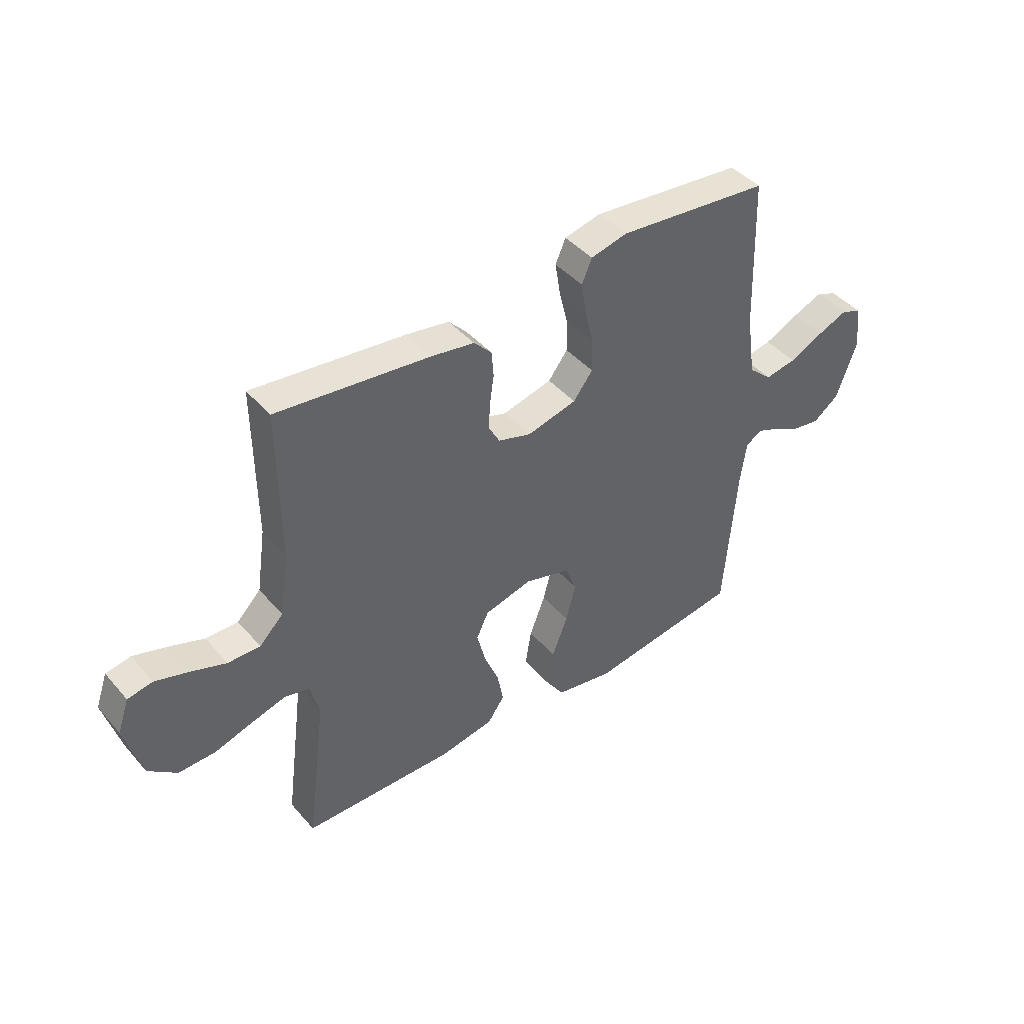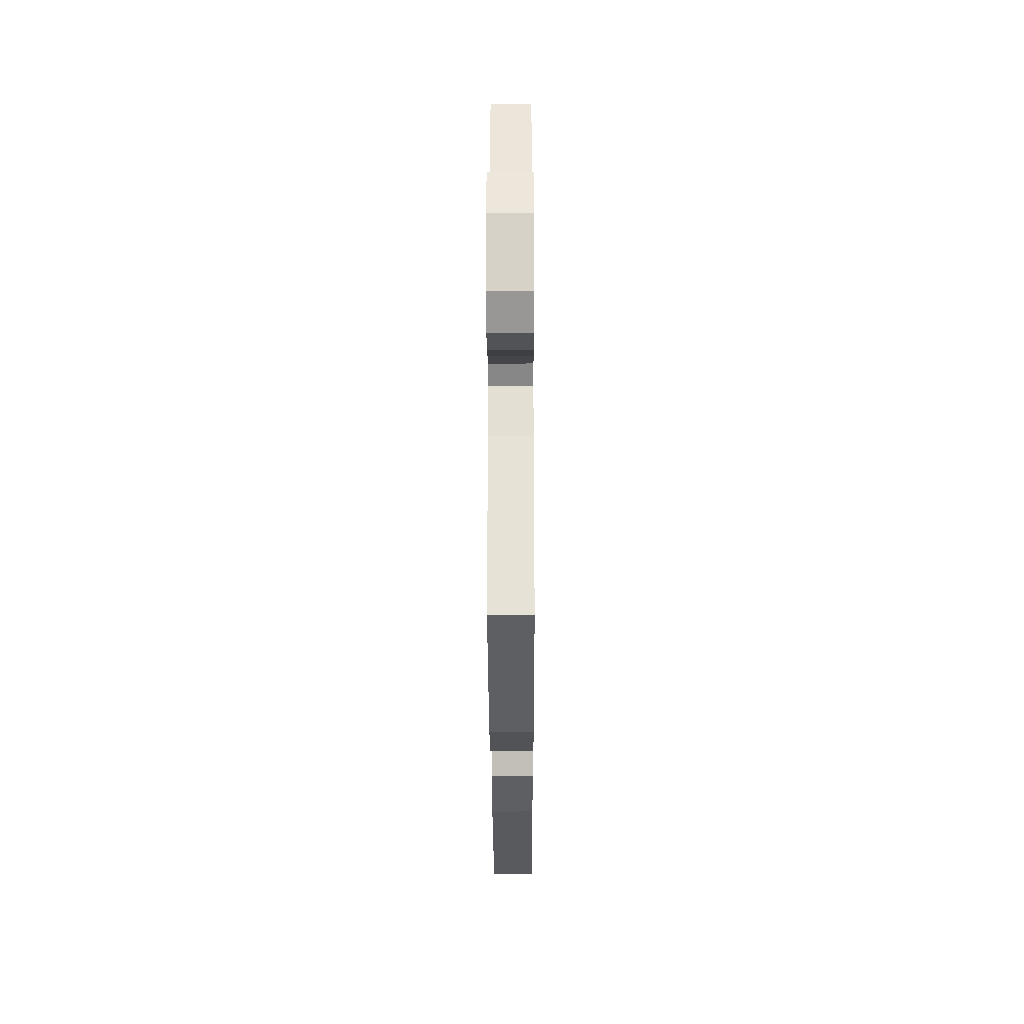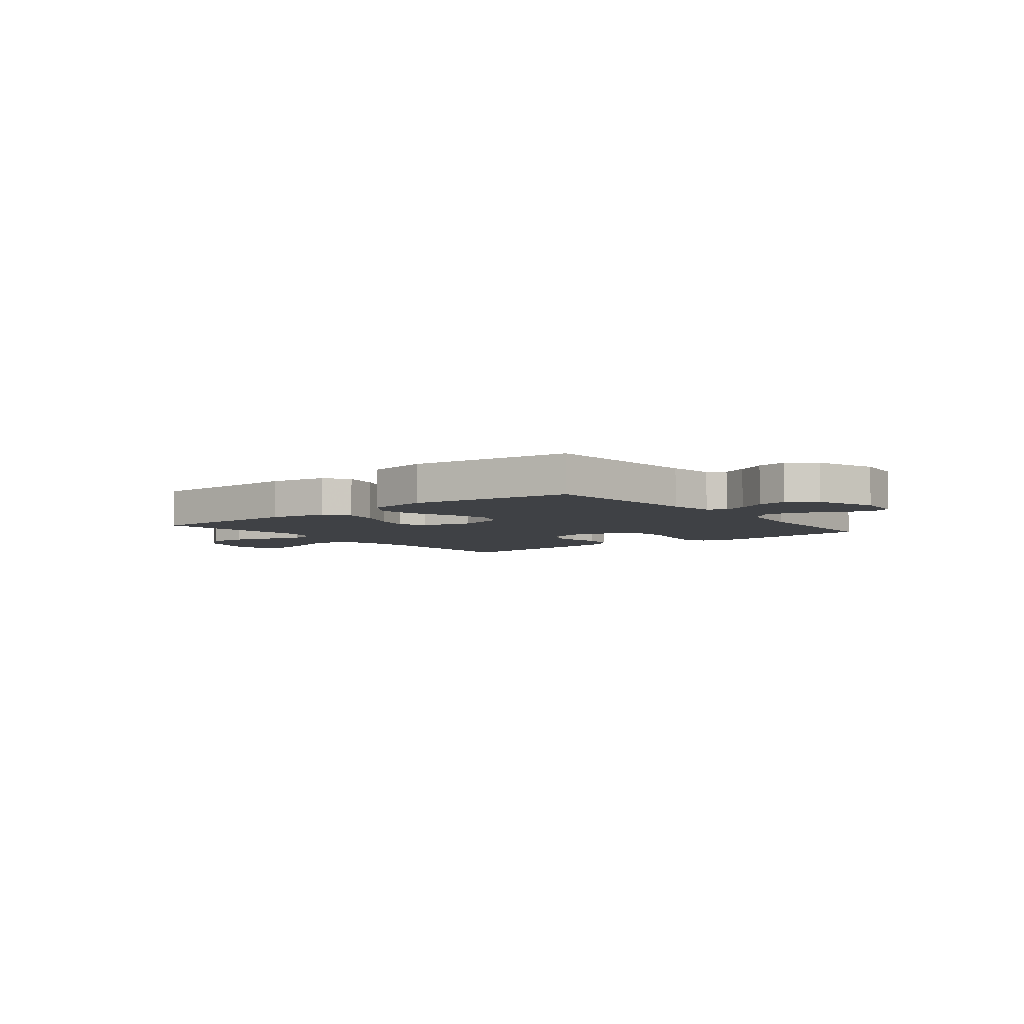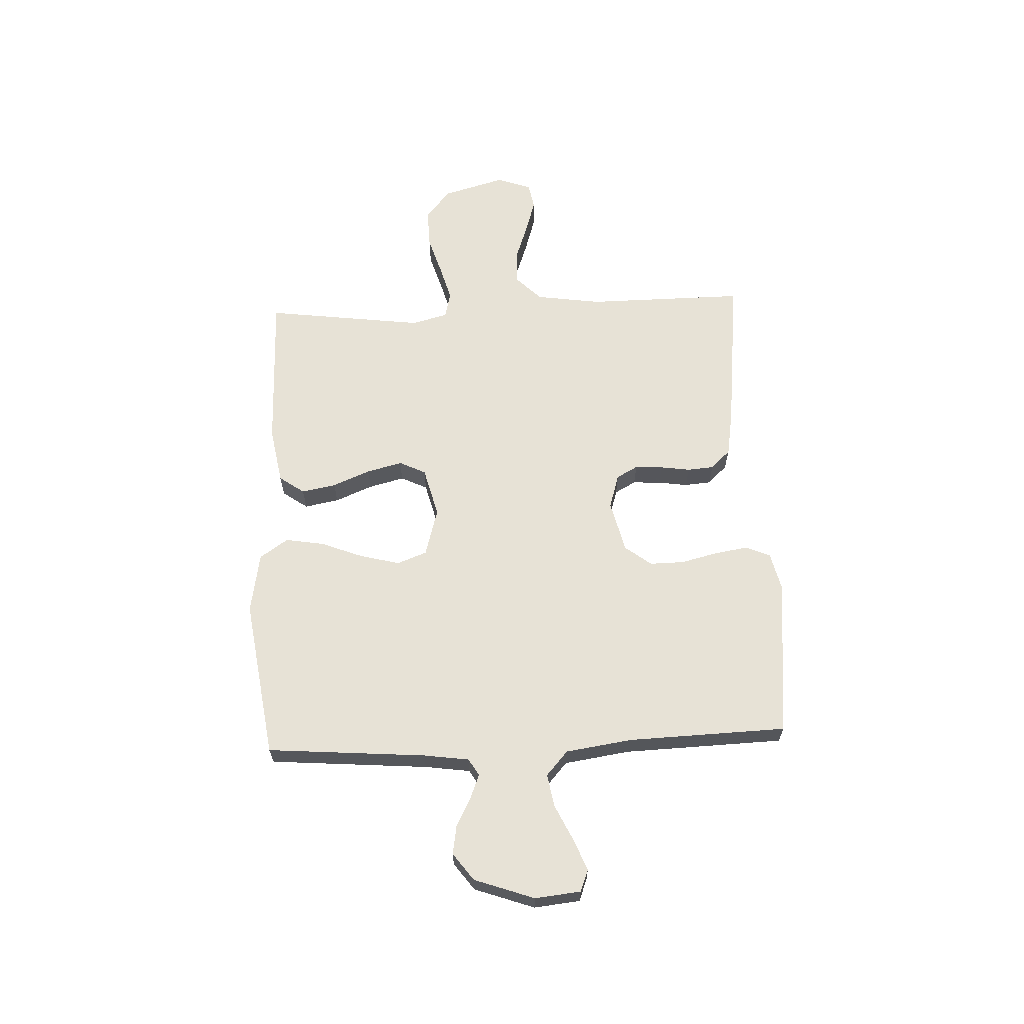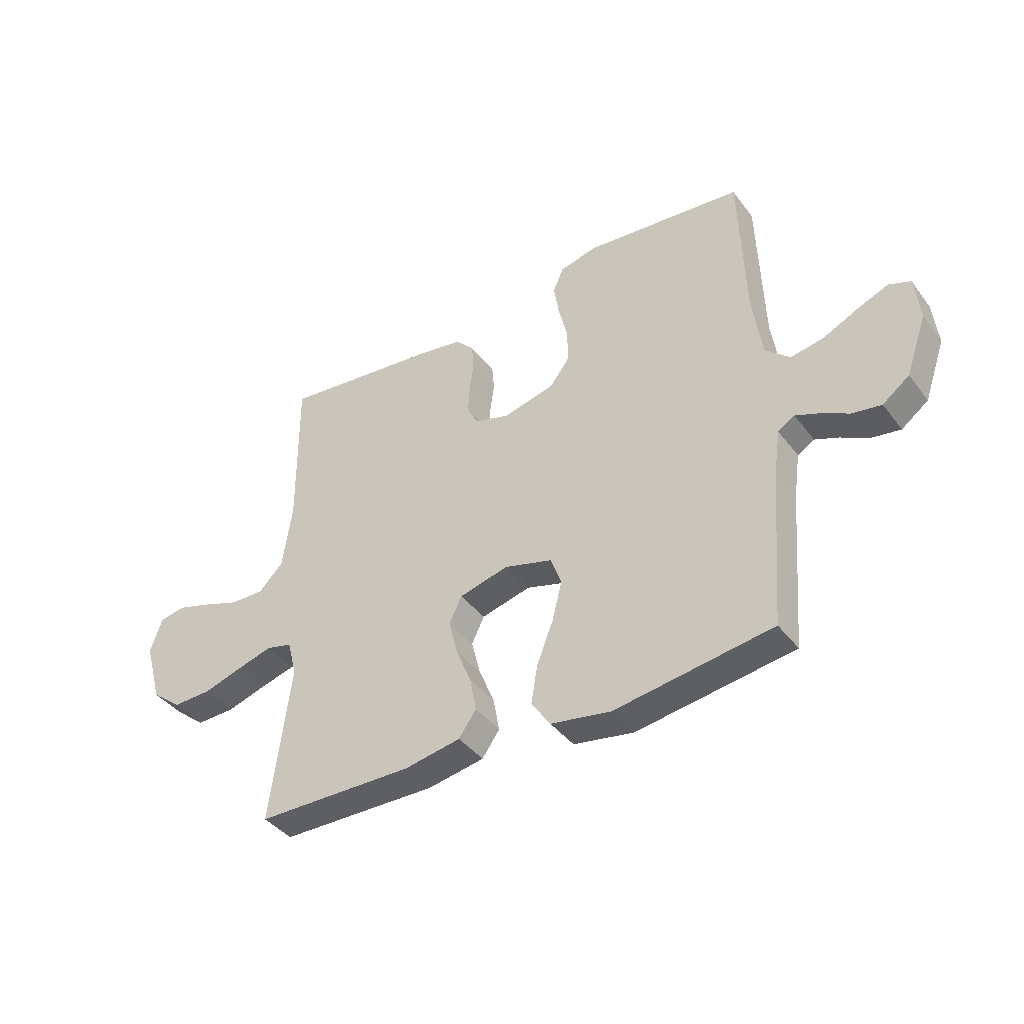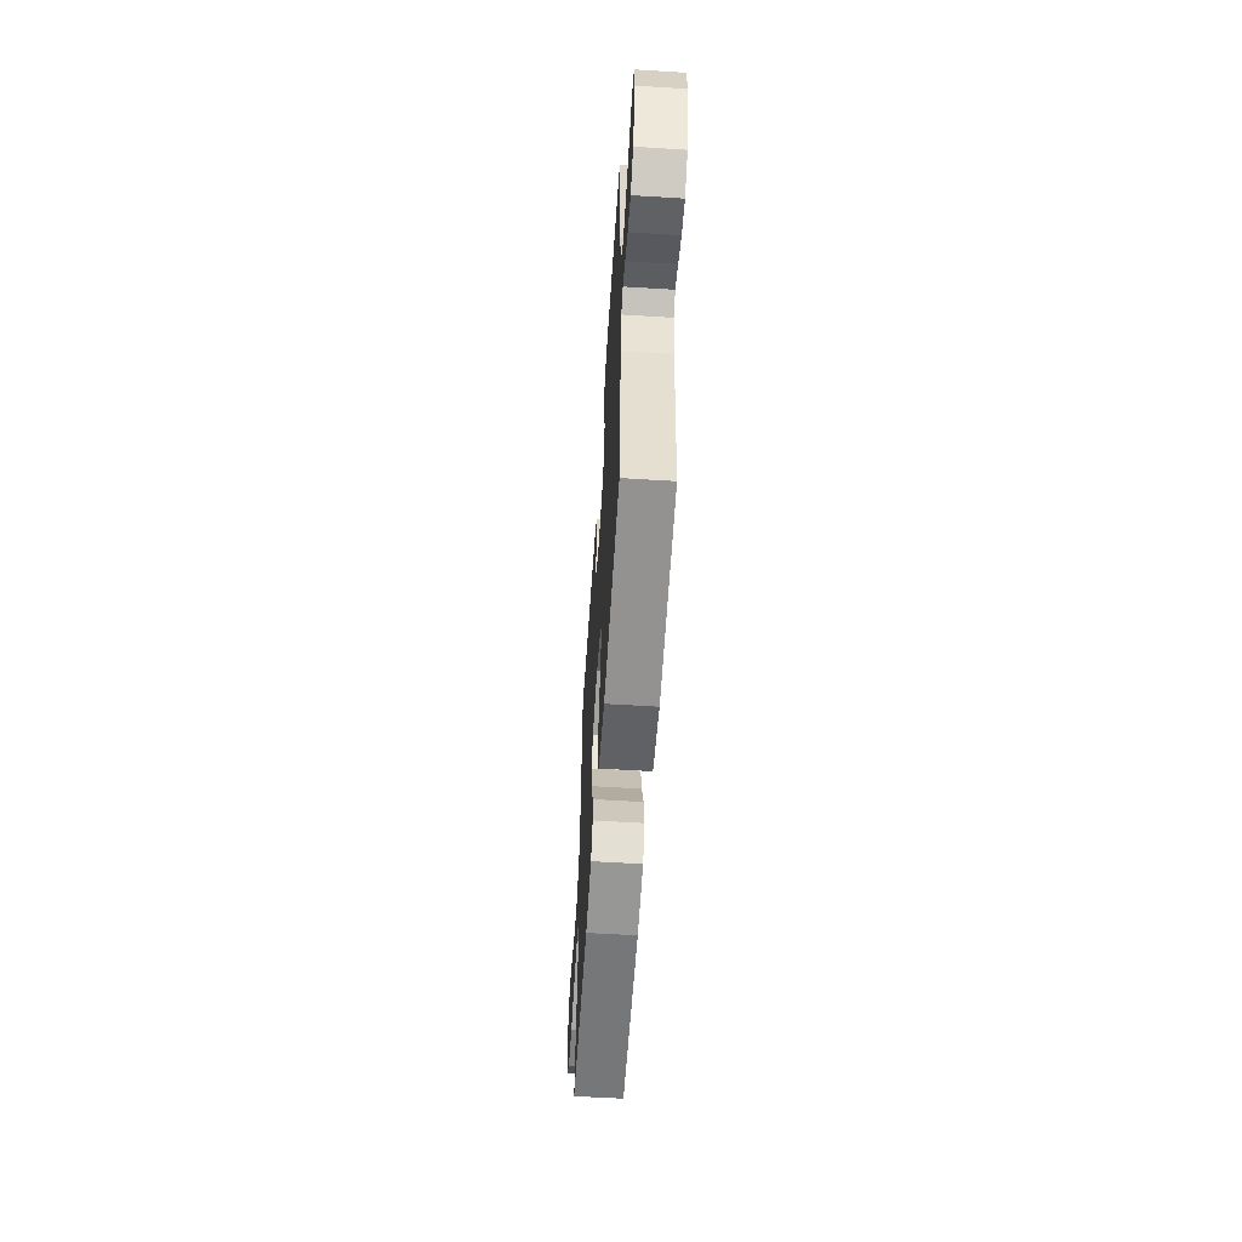
<metadata>
{"format":"obj","ext":"obj","renderer":"f3d","projection":"perspective","resolution":1024,"background":"white","views":[{"elev":43.1,"azim":142.5,"up":"+Z"},{"elev":-31.7,"azim":-89.8,"up":"+Z"},{"elev":-5.3,"azim":-141.4,"up":"+Y"},{"elev":63.7,"azim":-92.5,"up":"+Y"},{"elev":-40.4,"azim":-146.5,"up":"+Z"},{"elev":-58.0,"azim":-93.7,"up":"+Z"}]}
</metadata>
<code>
v -0.5 0.07 -0.5
v -0.524 0.07 -0.2
v -0.536 0.07 -0.115
v -0.568 0.07 -0.096
v -0.613 0.07 -0.114
v -0.666 0.07 -0.142
v -0.721 0.07 -0.151
v -0.772 0.07 -0.113
v -0.812 0.07 0
v -0.803 0.07 0.086
v -0.762 0.07 0.102
v -0.703 0.07 0.078
v -0.636 0.07 0.046
v -0.574 0.07 0.035
v -0.528 0.07 0.076
v -0.51 0.07 0.2
v -0.5 0.07 0.5
v -0.2 0.07 0.53
v -0.128 0.07 0.513
v -0.108 0.07 0.467
v -0.118 0.07 0.404
v -0.135 0.07 0.335
v -0.136 0.07 0.27
v -0.098 0.07 0.22
v 0 0.07 0.196
v 0.065 0.07 0.216
v 0.087 0.07 0.256
v 0.084 0.07 0.309
v 0.076 0.07 0.365
v 0.08 0.07 0.415
v 0.115 0.07 0.452
v 0.2 0.07 0.466
v 0.5 0.07 0.5
v 0.498 0.07 0.2
v 0.516 0.07 0.076
v 0.563 0.07 0.029
v 0.627 0.07 0.03
v 0.697 0.07 0.055
v 0.762 0.07 0.075
v 0.811 0.07 0.066
v 0.834 0.07 0
v 0.801 0.07 -0.118
v 0.744 0.07 -0.164
v 0.671 0.07 -0.162
v 0.596 0.07 -0.139
v 0.528 0.07 -0.12
v 0.479 0.07 -0.132
v 0.461 0.07 -0.2
v 0.5 0.07 -0.5
v 0.2 0.07 -0.505
v 0.093 0.07 -0.486
v 0.06 0.07 -0.439
v 0.072 0.07 -0.374
v 0.101 0.07 -0.303
v 0.118 0.07 -0.236
v 0.094 0.07 -0.186
v 0 0.07 -0.162
v -0.091 0.07 -0.188
v -0.112 0.07 -0.244
v -0.093 0.07 -0.319
v -0.062 0.07 -0.398
v -0.05 0.07 -0.471
v -0.086 0.07 -0.524
v -0.2 0.07 -0.544
v -0.5 0 -0.5
v -0.524 0 -0.2
v -0.536 0 -0.115
v -0.568 0 -0.096
v -0.613 0 -0.114
v -0.666 0 -0.142
v -0.721 0 -0.151
v -0.772 0 -0.113
v -0.812 0 0
v -0.803 0 0.086
v -0.762 0 0.102
v -0.703 0 0.078
v -0.636 0 0.046
v -0.574 0 0.035
v -0.528 0 0.076
v -0.51 0 0.2
v -0.5 0 0.5
v -0.2 0 0.53
v -0.128 0 0.513
v -0.108 0 0.467
v -0.118 0 0.404
v -0.135 0 0.335
v -0.136 0 0.27
v -0.098 0 0.22
v 0 0 0.196
v 0.065 0 0.216
v 0.087 0 0.256
v 0.084 0 0.309
v 0.076 0 0.365
v 0.08 0 0.415
v 0.115 0 0.452
v 0.2 0 0.466
v 0.5 0 0.5
v 0.498 0 0.2
v 0.516 0 0.076
v 0.563 0 0.029
v 0.627 0 0.03
v 0.697 0 0.055
v 0.762 0 0.075
v 0.811 0 0.066
v 0.834 0 0
v 0.801 0 -0.118
v 0.744 0 -0.164
v 0.671 0 -0.162
v 0.596 0 -0.139
v 0.528 0 -0.12
v 0.479 0 -0.132
v 0.461 0 -0.2
v 0.5 0 -0.5
v 0.2 0 -0.505
v 0.093 0 -0.486
v 0.06 0 -0.439
v 0.072 0 -0.374
v 0.101 0 -0.303
v 0.118 0 -0.236
v 0.094 0 -0.186
v 0 0 -0.162
v -0.091 0 -0.188
v -0.112 0 -0.244
v -0.093 0 -0.319
v -0.062 0 -0.398
v -0.05 0 -0.471
v -0.086 0 -0.524
v -0.2 0 -0.544
f 64 1 2
f 63 64 2
f 62 63 2
f 61 62 2
f 60 61 2
f 59 60 2 3
f 58 59 3 4
f 57 58 4
f 52 53 54
f 51 52 54
f 50 51 54
f 49 50 54
f 48 49 54
f 47 48 54 55
f 43 44 45
f 42 43 45
f 41 42 45
f 40 41 45
f 39 40 45
f 38 39 45
f 37 38 45
f 36 37 45 46
f 35 36 46 47
f 32 33 34
f 31 32 34
f 30 31 34
f 29 30 34
f 28 29 34
f 35 47 55
f 34 35 55
f 28 34 55
f 27 28 55
f 20 21 22
f 19 20 22
f 18 19 22
f 17 18 22
f 16 17 22
f 15 16 22 23
f 14 15 23 24
f 11 12 13
f 10 11 13
f 9 10 13
f 8 9 13
f 7 8 13
f 6 7 13
f 5 6 13
f 4 5 13 14
f 14 24 25
f 4 14 25
f 57 4 25
f 26 27 55 56
f 25 26 56 57
f 66 65 128
f 66 128 127
f 66 127 126
f 66 126 125
f 66 125 124
f 67 66 124 123
f 68 67 123 122
f 68 122 121
f 118 117 116
f 118 116 115
f 118 115 114
f 118 114 113
f 118 113 112
f 119 118 112 111
f 109 108 107
f 109 107 106
f 109 106 105
f 109 105 104
f 109 104 103
f 109 103 102
f 109 102 101
f 110 109 101 100
f 111 110 100 99
f 98 97 96
f 98 96 95
f 98 95 94
f 98 94 93
f 98 93 92
f 119 111 99
f 119 99 98
f 119 98 92
f 119 92 91
f 86 85 84
f 86 84 83
f 86 83 82
f 86 82 81
f 86 81 80
f 87 86 80 79
f 88 87 79 78
f 77 76 75
f 77 75 74
f 77 74 73
f 77 73 72
f 77 72 71
f 77 71 70
f 77 70 69
f 78 77 69 68
f 89 88 78
f 89 78 68
f 89 68 121
f 120 119 91 90
f 121 120 90 89
f 1 65 66 2
f 2 66 67 3
f 3 67 68 4
f 4 68 69 5
f 5 69 70 6
f 6 70 71 7
f 7 71 72 8
f 8 72 73 9
f 9 73 74 10
f 10 74 75 11
f 11 75 76 12
f 12 76 77 13
f 13 77 78 14
f 14 78 79 15
f 15 79 80 16
f 16 80 81 17
f 17 81 82 18
f 18 82 83 19
f 19 83 84 20
f 20 84 85 21
f 21 85 86 22
f 22 86 87 23
f 23 87 88 24
f 24 88 89 25
f 25 89 90 26
f 26 90 91 27
f 27 91 92 28
f 28 92 93 29
f 29 93 94 30
f 30 94 95 31
f 31 95 96 32
f 32 96 97 33
f 33 97 98 34
f 34 98 99 35
f 35 99 100 36
f 36 100 101 37
f 37 101 102 38
f 38 102 103 39
f 39 103 104 40
f 40 104 105 41
f 41 105 106 42
f 42 106 107 43
f 43 107 108 44
f 44 108 109 45
f 45 109 110 46
f 46 110 111 47
f 47 111 112 48
f 48 112 113 49
f 49 113 114 50
f 50 114 115 51
f 51 115 116 52
f 52 116 117 53
f 53 117 118 54
f 54 118 119 55
f 55 119 120 56
f 56 120 121 57
f 57 121 122 58
f 58 122 123 59
f 59 123 124 60
f 60 124 125 61
f 61 125 126 62
f 62 126 127 63
f 63 127 128 64
f 64 128 65 1

</code>
